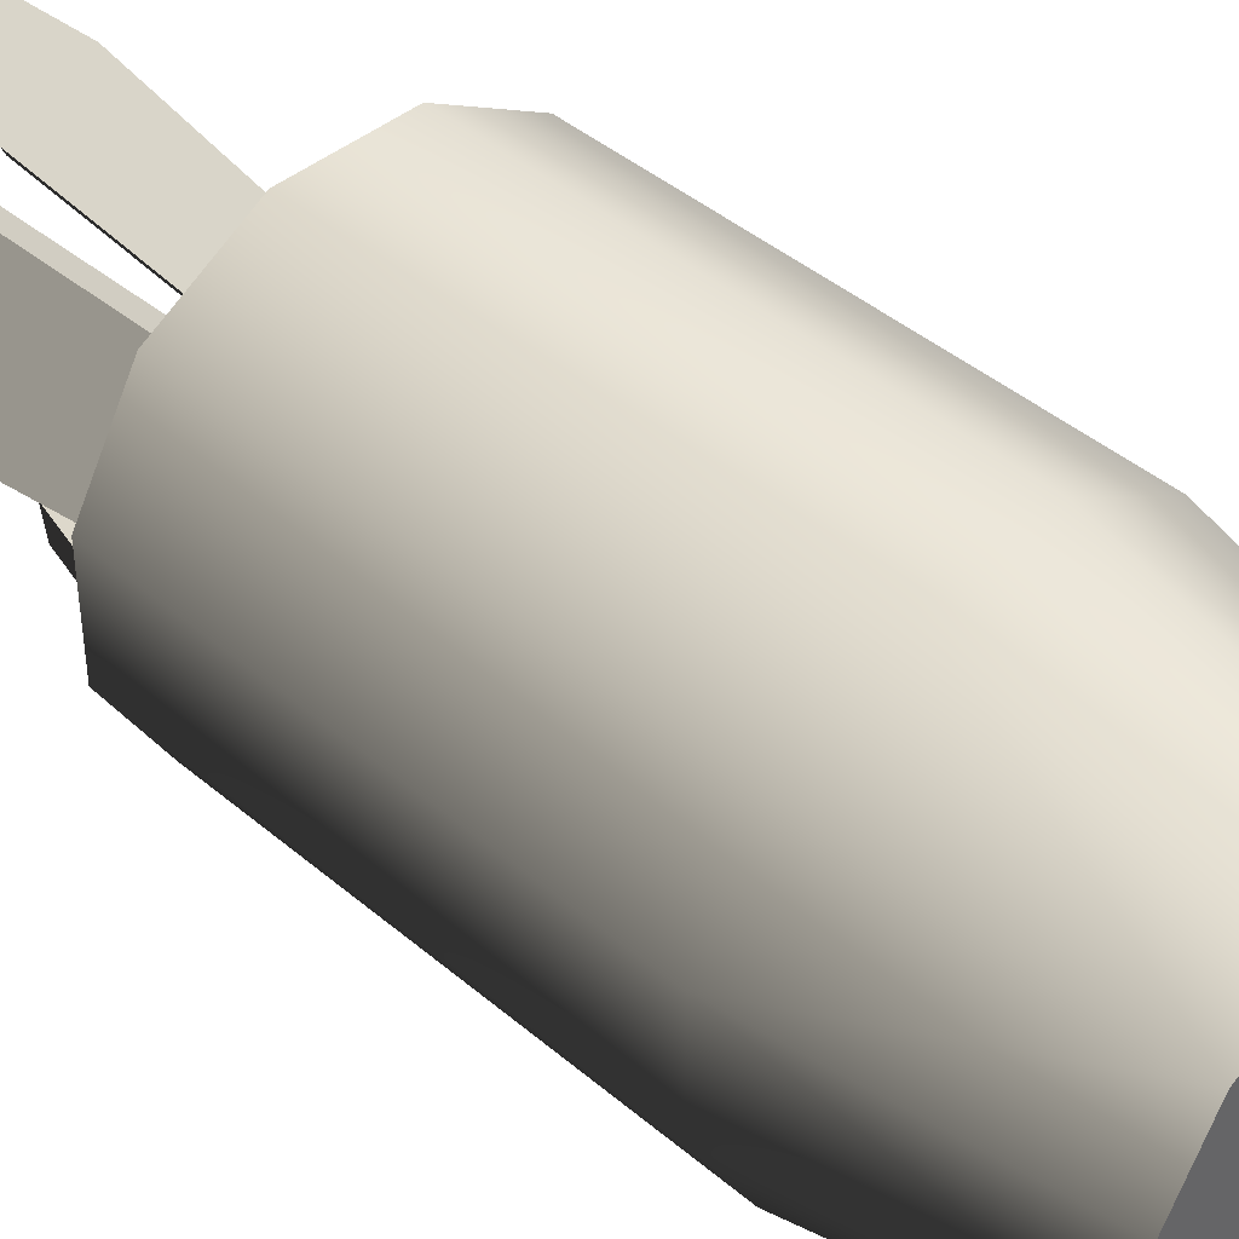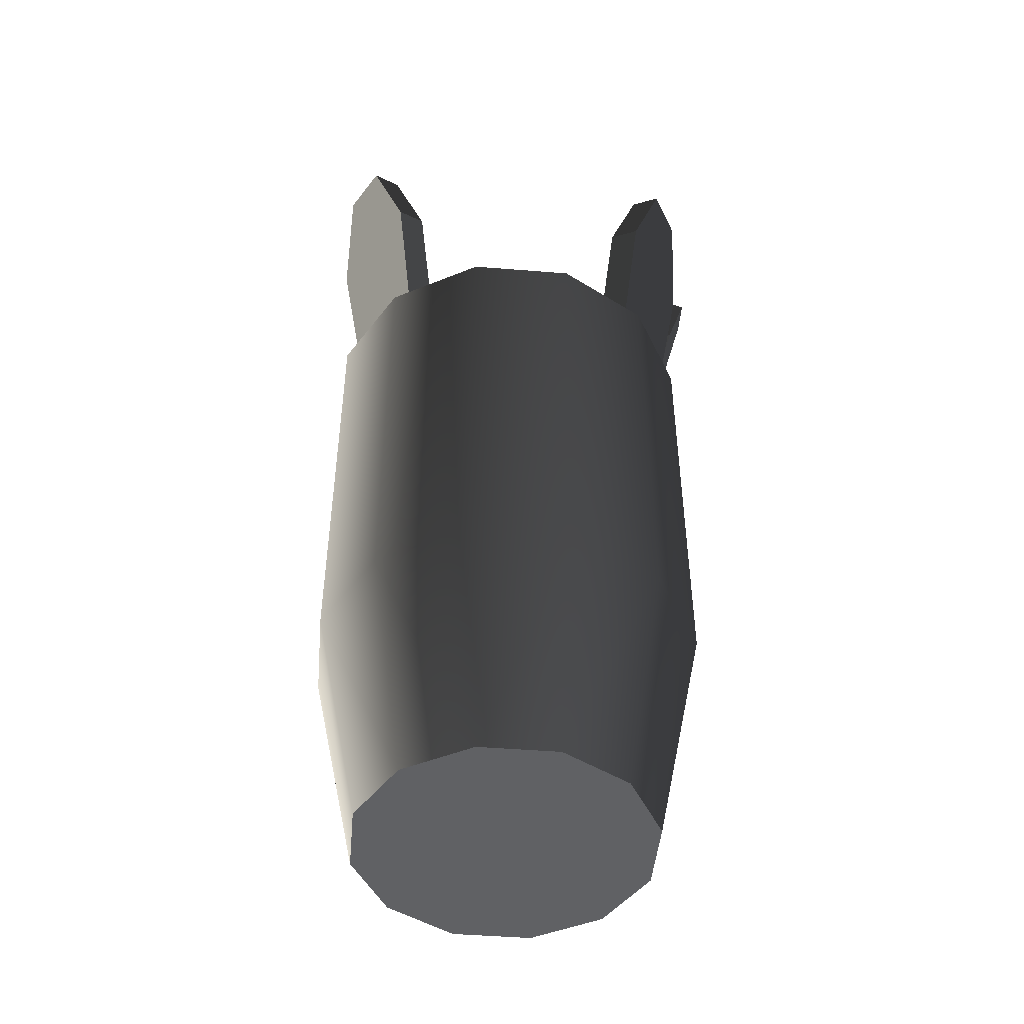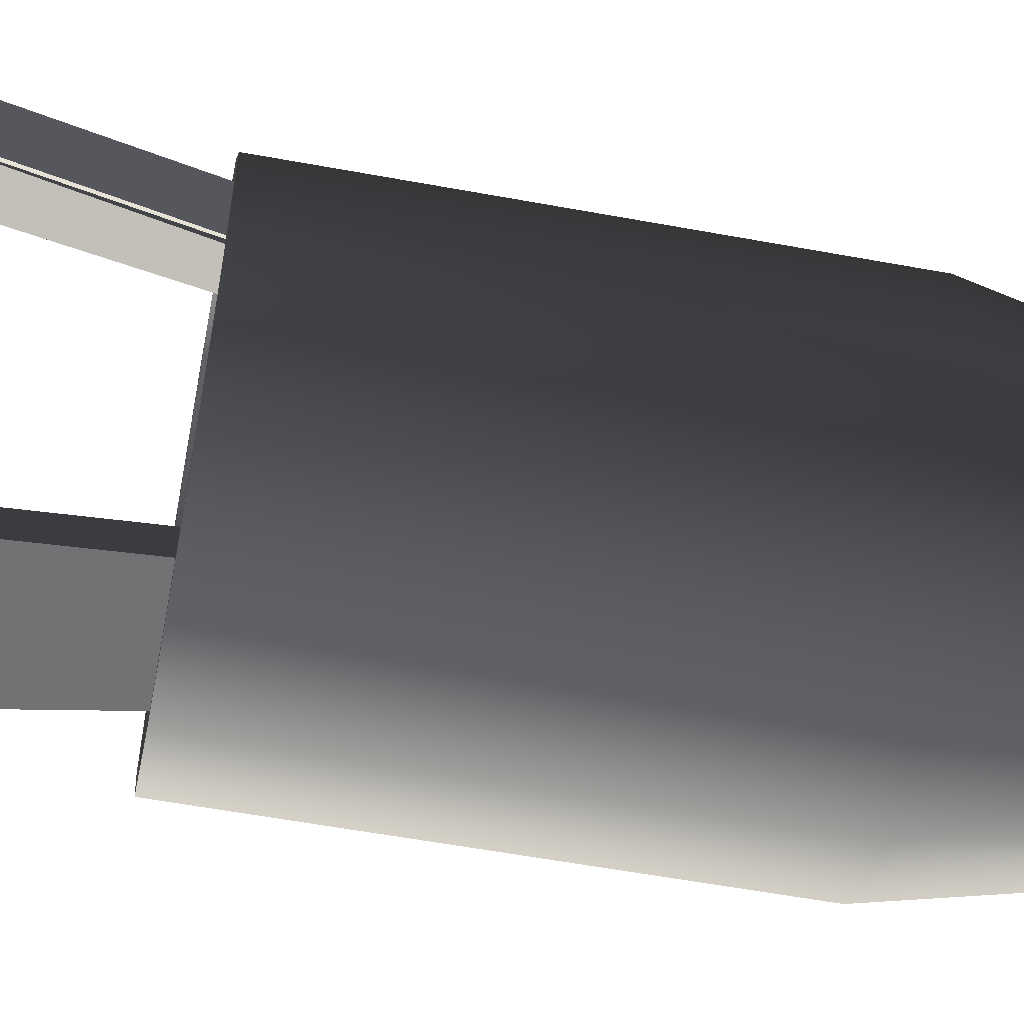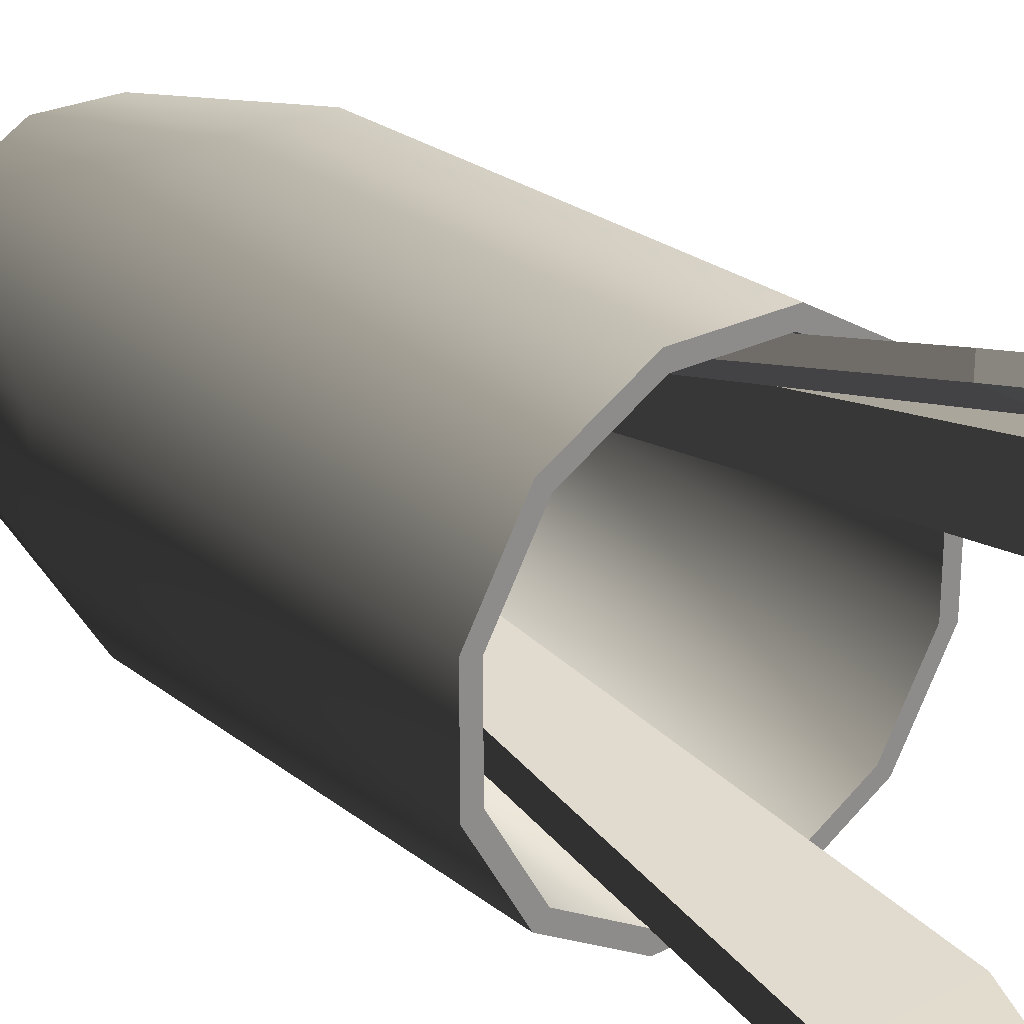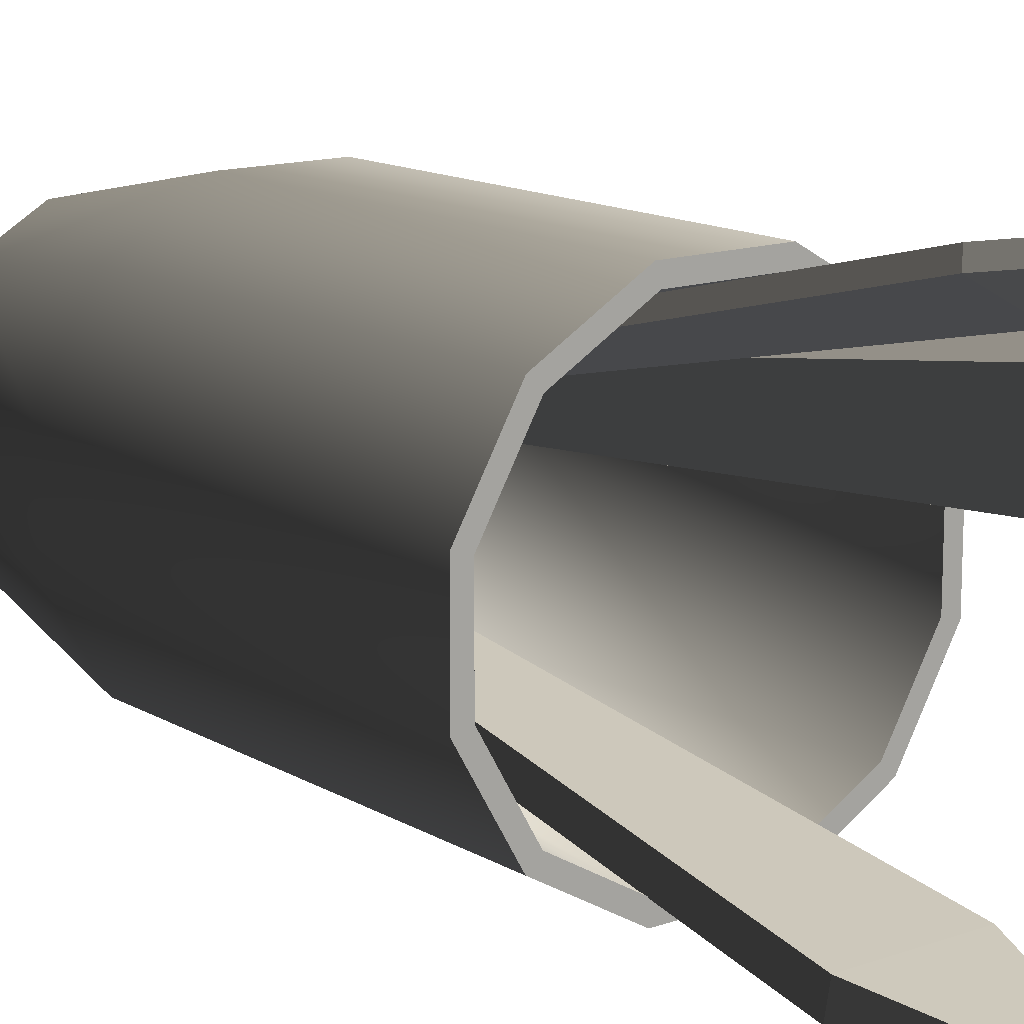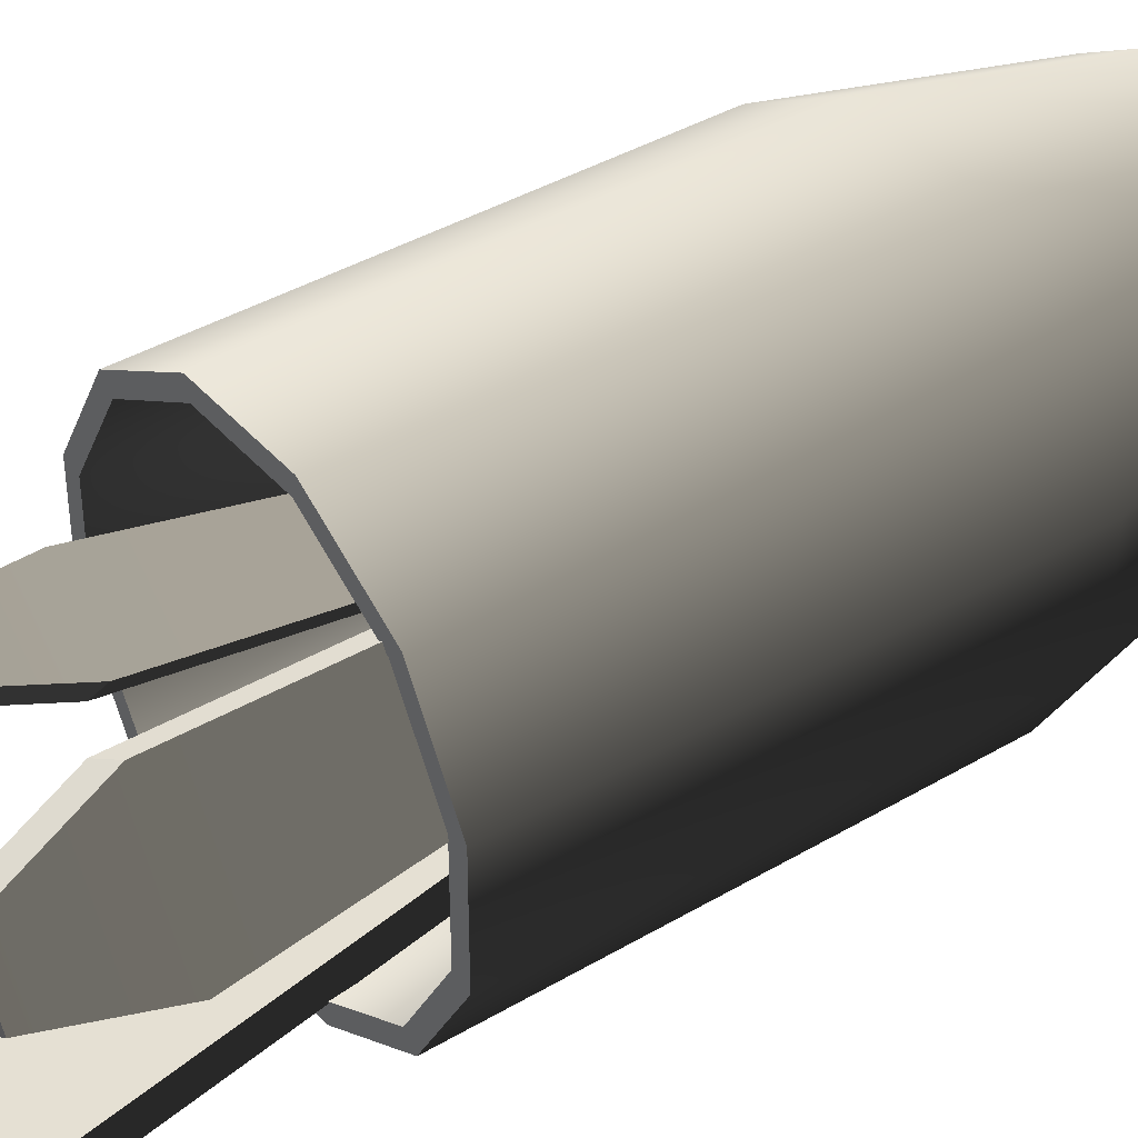
<metadata>
{"format":"obj","ext":"obj","renderer":"f3d","projection":"perspective","resolution":1024,"background":"white","views":[{"elev":42.4,"azim":-44.6,"up":"+Z"},{"elev":-47.0,"azim":-125.2,"up":"+Y"},{"elev":-57.0,"azim":-100.9,"up":"+Z"},{"elev":25.3,"azim":140.9,"up":"+Z"},{"elev":13.8,"azim":141.9,"up":"+Z"},{"elev":39.7,"azim":-126.3,"up":"+Z"}]}
</metadata>
<code>
g SM_Cup_Spoons_01
v -0.008646 0.1244 -0.03106
v 0.004847 0.1404 -0.03401
v 0.01005 0.1244 -0.03106
v -0.003438 0.1404 -0.03401
v 0.005553 0.03802 -0.01178
v 0.01005 0.1253 -0.02638
v -0.008646 0.1253 -0.02638
v -0.004144 0.03802 -0.01178
v 0.004847 0.1413 -0.02933
v -0.003438 0.1404 -0.03401
v -0.003438 0.1413 -0.02933
v 0.004847 0.1404 -0.03401
v -0.004144 0.03802 -0.01178
v -0.008646 0.1244 -0.03106
v -0.004144 0.03715 -0.01647
v -0.008646 0.1253 -0.02638
v 0.01005 0.1253 -0.02638
v 0.005553 0.03802 -0.01178
v 0.01005 0.1244 -0.03106
v 0.005553 0.03715 -0.01647
v -0.003438 0.1404 -0.03401
v -0.008646 0.1244 -0.03106
v -0.003438 0.1413 -0.02933
v -0.008646 0.1253 -0.02638
v 0.004847 0.1413 -0.02933
v 0.01005 0.1244 -0.03106
v 0.004847 0.1404 -0.03401
v 0.01005 0.1253 -0.02638
v -0.003438 0.1413 -0.02933
v -0.008646 0.1253 -0.02638
v 0.01005 0.1253 -0.02638
v 0.004847 0.1413 -0.02933
v 0.01005 0.1244 -0.03106
v -0.004144 0.03715 -0.01647
v -0.008646 0.1244 -0.03106
v 0.005553 0.03715 -0.01647
v -0.02077 0.1244 0.02295
v -0.03006 0.1404 0.01274
v -0.03012 0.1244 0.006758
v -0.02592 0.1404 0.01992
v -0.02606 0.1253 0.004418
v -0.006321 0.03802 0.009416
v -0.01117 0.03802 0.001019
v -0.01671 0.1253 0.02061
v -0.02601 0.1413 0.0104
v -0.02592 0.1404 0.01992
v -0.02186 0.1413 0.01758
v -0.03006 0.1404 0.01274
v -0.006321 0.03802 0.009416
v -0.02077 0.1244 0.02295
v -0.01038 0.03715 0.01176
v -0.01671 0.1253 0.02061
v -0.02606 0.1253 0.004418
v -0.01117 0.03802 0.001019
v -0.03012 0.1244 0.006758
v -0.01523 0.03715 0.003361
v -0.01671 0.1253 0.02061
v -0.02186 0.1413 0.01758
v -0.02077 0.1244 0.02295
v -0.02592 0.1404 0.01992
v -0.02601 0.1413 0.0104
v -0.02606 0.1253 0.004418
v -0.03006 0.1404 0.01274
v -0.03012 0.1244 0.006758
v -0.01671 0.1253 0.02061
v -0.02601 0.1413 0.0104
v -0.02186 0.1413 0.01758
v -0.02606 0.1253 0.004418
v -0.03012 0.1244 0.006758
v -0.01038 0.03715 0.01176
v -0.02077 0.1244 0.02295
v -0.01523 0.03715 0.003361
v -0.01588 0.1224 0.0258
v -0.009827 0.1372 0.03401
v -0.01408 0.1376 0.03159
v -0.006278 0.1215 0.03126
v -0.007854 0.03862 0.004887
v -0.0145 0.1237 0.02358
v -0.00489 0.1227 0.02904
v -0.002873 0.03812 0.007718
v -0.01408 0.1376 0.03159
v -0.009827 0.1372 0.03401
v -0.01269 0.1389 0.02937
v -0.008438 0.1385 0.03179
v -0.002873 0.03812 0.007718
v -0.00489 0.1227 0.02904
v -0.006278 0.1215 0.03126
v -0.004263 0.03686 0.009937
v -0.0145 0.1237 0.02358
v -0.007854 0.03862 0.004887
v -0.01588 0.1224 0.0258
v -0.009243 0.03736 0.007106
v -0.00489 0.1227 0.02904
v -0.008438 0.1385 0.03179
v -0.009827 0.1372 0.03401
v -0.006278 0.1215 0.03126
v -0.01269 0.1389 0.02937
v -0.0145 0.1237 0.02358
v -0.01408 0.1376 0.03159
v -0.01588 0.1224 0.0258
v -0.0145 0.1237 0.02358
v -0.01269 0.1389 0.02937
v -0.008438 0.1385 0.03179
v -0.00489 0.1227 0.02904
v -0.006278 0.1215 0.03126
v -0.009243 0.03736 0.007106
v -0.004263 0.03686 0.009937
v -0.01588 0.1224 0.0258
v -0.009752 0.04111 0.01764
v -0.006333 0.1008 0.02607
v 0.008016 0.1008 0.02607
v 0.01143 0.04111 0.01764
v 0.02044 0.1008 0.01889
v 0.02762 0.1008 0.006467
v 0.02202 0.04111 -0.000709
v 0.02762 0.1008 -0.007883
v 0.01143 0.04111 -0.01905
v 0.02044 0.1008 -0.02031
v 0.02044 0.1008 -0.02031
v 0.008016 0.1008 -0.02749
v 0.01143 0.04111 -0.01905
v -0.006333 0.1008 -0.02749
v -0.009752 0.04111 -0.01905
v -0.01876 0.1008 -0.02031
v -0.02594 0.1008 -0.007883
v -0.02034 0.04111 -0.000709
v -0.02594 0.1008 0.006467
v -0.009752 0.04111 0.01764
v -0.01876 0.1008 0.01889
v -0.006333 0.1008 0.02607
v -0.007005 0.03529 -0.02999
v -0.01531 -9.1e-05 -0.01686
v -0.02059 0.03529 -0.02214
v -0.005071 -9.1e-05 -0.02277
v 0.008686 0.03529 -0.02999
v 0.006753 -9.1e-05 -0.02277
v 0.01699 -9.1e-05 -0.01686
v 0.02227 0.03529 -0.02214
v 0.03012 0.03529 -0.008553
v 0.0229 -9.1e-05 -0.006619
v 0.03012 0.03529 0.007137
v 0.0229 -9.1e-05 0.005203
v 0.01699 -9.1e-05 0.01544
v 0.02227 0.03529 0.02073
v -0.01531 -9.1e-05 -0.01686
v -0.02844 0.03529 -0.008553
v -0.02059 0.03529 -0.02214
v -0.02122 -9.1e-05 -0.006619
v -0.02844 0.03529 0.007137
v -0.02122 -9.1e-05 0.005203
v -0.01531 -9.1e-05 0.01544
v -0.02059 0.03529 0.02073
v -0.007005 0.03529 0.02857
v -0.005071 -9.1e-05 0.02135
v 0.008686 0.03529 0.02857
v 0.006753 -9.1e-05 0.02135
v 0.01699 -9.1e-05 0.01544
v 0.02227 0.03529 0.02073
v 0.008686 0.1008 0.02857
v 0.02227 0.03529 0.02073
v 0.02227 0.1008 0.02073
v 0.008686 0.03529 0.02857
v -0.007005 0.1008 0.02857
v -0.007005 0.03529 0.02857
v -0.02059 0.1008 0.02073
v -0.02059 0.03529 0.02073
v -0.02844 0.1008 0.007137
v -0.02844 0.03529 0.007137
v -0.02844 0.1008 -0.008553
v -0.02844 0.03529 -0.008553
v -0.02059 0.1008 -0.02214
v -0.02059 0.03529 -0.02214
v 0.03012 0.03529 0.007137
v 0.02227 0.1008 0.02073
v 0.02227 0.03529 0.02073
v 0.03012 0.1008 0.007137
v 0.03012 0.03529 -0.008553
v 0.03012 0.1008 -0.008553
v 0.02227 0.03529 -0.02214
v 0.02227 0.1008 -0.02214
v 0.008686 0.03529 -0.02999
v 0.008686 0.1008 -0.02999
v -0.007005 0.03529 -0.02999
v -0.007005 0.1008 -0.02999
v -0.02059 0.03529 -0.02214
v -0.02059 0.1008 -0.02214
v 0.008016 0.1008 0.02607
v 0.02227 0.1008 0.02073
v 0.02044 0.1008 0.01889
v 0.008686 0.1008 0.02857
v -0.006333 0.1008 0.02607
v -0.007005 0.1008 0.02857
v -0.01876 0.1008 0.01889
v -0.02059 0.1008 0.02073
v -0.02594 0.1008 0.006467
v -0.02844 0.1008 0.007137
v -0.02594 0.1008 -0.007883
v -0.02844 0.1008 -0.008553
v -0.01876 0.1008 -0.02031
v -0.02059 0.1008 -0.02214
v 0.02227 0.1008 0.02073
v 0.02762 0.1008 0.006467
v 0.02044 0.1008 0.01889
v 0.03012 0.1008 0.007137
v 0.02762 0.1008 -0.007883
v 0.03012 0.1008 -0.008553
v 0.02044 0.1008 -0.02031
v 0.02227 0.1008 -0.02214
v 0.008686 0.1008 -0.02999
v 0.008016 0.1008 -0.02749
v -0.006333 0.1008 -0.02749
v -0.007005 0.1008 -0.02999
v -0.01876 0.1008 -0.02031
v -0.02059 0.1008 -0.02214
v 0.02202 0.04111 -0.000709
v 0.01143 0.04111 -0.01905
v -0.009752 0.04111 -0.01905
v -0.009752 0.04111 0.01764
v 0.01143 0.04111 0.01764
v -0.02034 0.04111 -0.000709
v -0.01531 -9.1e-05 0.01544
v -0.02122 -9.1e-05 0.005203
v -0.005071 -9.1e-05 0.02135
v -0.02122 -9.1e-05 -0.006619
v -0.01531 -9.1e-05 -0.01686
v 0.01699 -9.1e-05 0.01544
v 0.006753 -9.1e-05 0.02135
v 0.006753 -9.1e-05 -0.02277
v -0.005071 -9.1e-05 -0.02277
v 0.0229 -9.1e-05 -0.006619
v 0.0229 -9.1e-05 0.005203
v 0.01699 -9.1e-05 -0.01686
f 1 2 3
f 2 1 4
f 5 6 7
f 7 8 5
f 9 10 11
f 10 9 12
f 13 14 15
f 14 13 16
f 17 18 19
f 19 18 20
f 21 22 23
f 22 24 23
f 25 26 27
f 26 25 28
f 29 30 31
f 29 31 32
f 33 34 35
f 34 33 36
f 37 38 39
f 38 37 40
f 41 42 43
f 42 41 44
f 45 46 47
f 46 45 48
f 49 50 51
f 50 49 52
f 53 54 55
f 55 54 56
f 57 58 59
f 60 59 58
f 61 62 63
f 63 62 64
f 65 66 67
f 66 65 68
f 69 70 71
f 70 69 72
f 73 74 75
f 74 73 76
f 77 78 79
f 79 80 77
f 81 82 83
f 83 82 84
f 85 86 87
f 87 88 85
f 89 90 91
f 92 91 90
f 93 94 95
f 95 96 93
f 97 98 99
f 99 98 100
f 101 102 103
f 103 104 101
f 105 106 107
f 106 105 108
f 109 110 111
f 111 112 109
f 111 113 112
f 112 113 114
f 114 115 112
f 114 116 115
f 116 117 115
f 117 116 118
f 119 120 121
f 121 120 122
f 122 123 121
f 122 124 123
f 123 124 125
f 125 126 123
f 125 127 126
f 127 128 126
f 128 127 129
f 129 130 128
f 131 132 133
f 132 131 134
f 135 134 131
f 134 135 136
f 135 137 136
f 137 135 138
f 139 137 138
f 137 139 140
f 141 140 139
f 140 141 142
f 141 143 142
f 143 141 144
f 145 146 147
f 146 145 148
f 148 149 146
f 149 148 150
f 151 149 150
f 149 151 152
f 151 153 152
f 153 151 154
f 154 155 153
f 155 154 156
f 157 155 156
f 155 157 158
f 159 160 161
f 160 159 162
f 163 162 159
f 162 163 164
f 165 164 163
f 164 165 166
f 167 166 165
f 166 167 168
f 169 168 167
f 168 169 170
f 171 170 169
f 170 171 172
f 173 174 175
f 174 173 176
f 177 176 173
f 176 177 178
f 179 178 177
f 178 179 180
f 181 180 179
f 180 181 182
f 183 182 181
f 182 183 184
f 185 184 183
f 184 185 186
f 187 188 189
f 188 187 190
f 187 191 190
f 192 190 191
f 193 192 191
f 194 192 193
f 195 194 193
f 194 195 196
f 197 196 195
f 196 197 198
f 197 199 198
f 200 198 199
f 201 202 203
f 202 201 204
f 204 205 202
f 205 204 206
f 206 207 205
f 207 206 208
f 209 207 208
f 207 209 210
f 209 211 210
f 211 209 212
f 212 213 211
f 213 212 214
f 215 216 217
f 218 215 217
f 219 215 218
f 217 220 218
f 221 222 223
f 224 223 222
f 223 224 225
f 226 227 223
f 228 225 229
f 230 226 223
f 225 230 223
f 225 228 230
f 226 230 231
f 228 232 230

</code>
